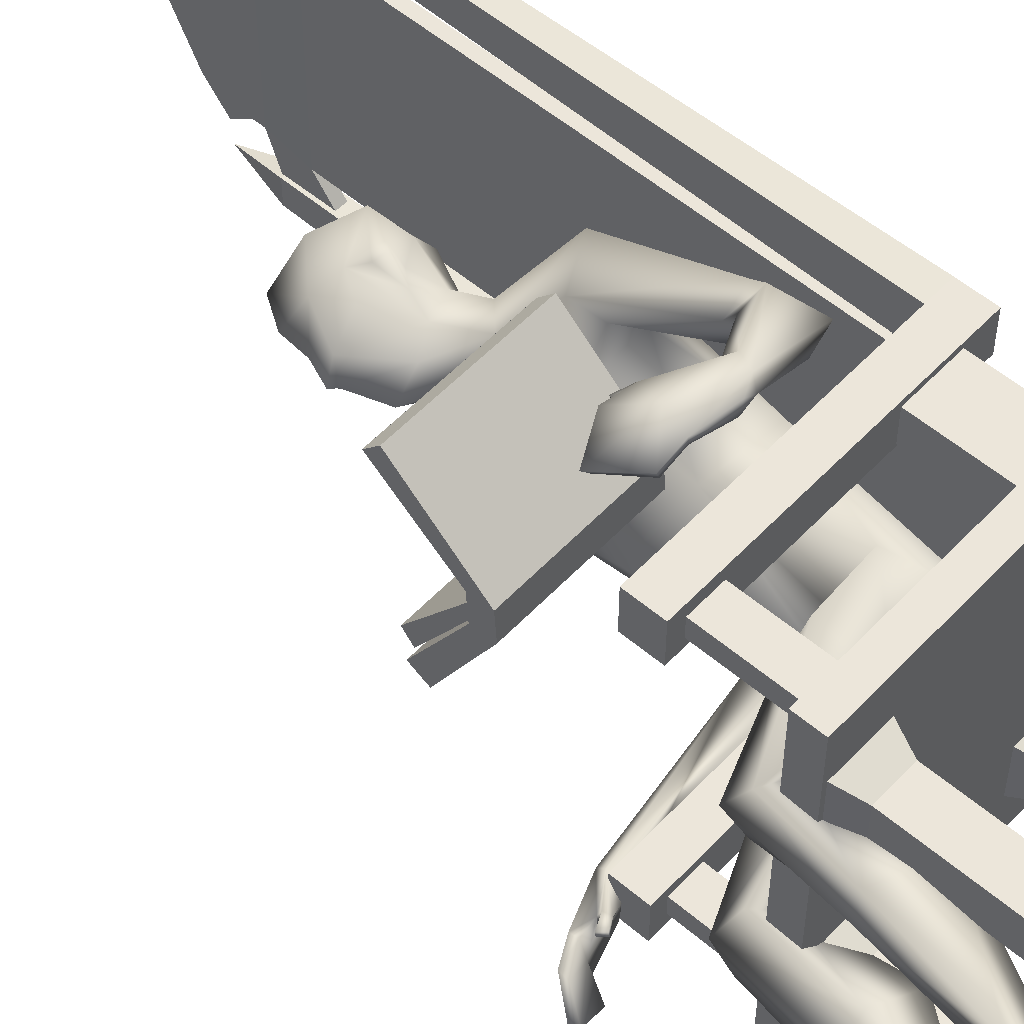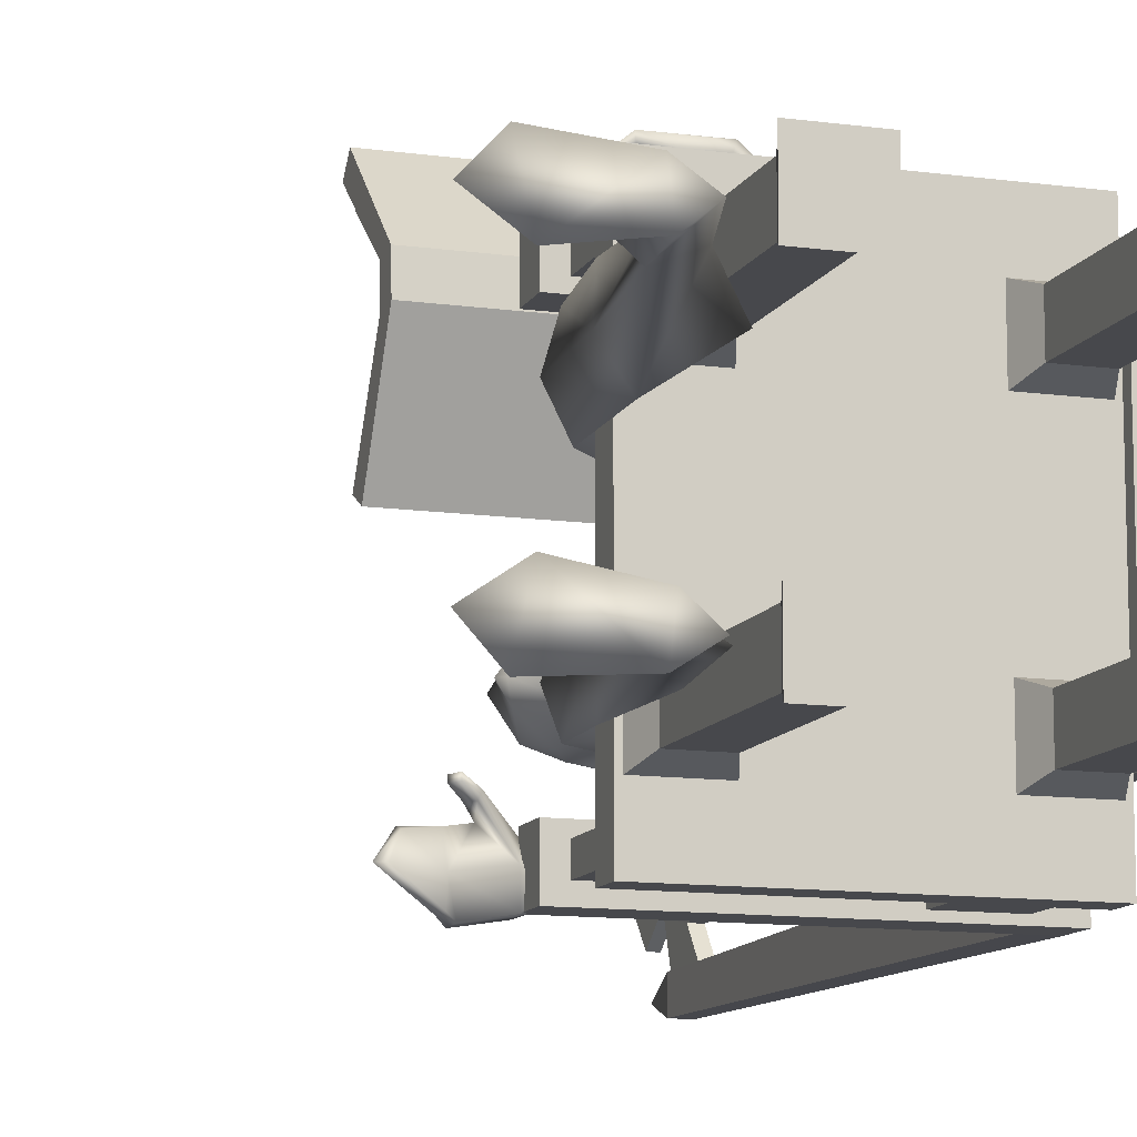
<metadata>
{"format":"obj","ext":"obj","renderer":"f3d","projection":"perspective","resolution":1024,"background":"white","views":[{"elev":54.3,"azim":-47.9,"up":"+Z"},{"elev":-11.6,"azim":-18.3,"up":"+Z"}]}
</metadata>
<code>
o Book.001_Cube.012
v -0.5924 1.411 0.1414
v -0.5924 1.469 0.1735
v -0.1478 1.469 0.1725
v -0.1478 1.411 0.1404
v -0.5915 1.248 0.4476
v -0.5916 1.314 0.443
v -0.1465 1.513 0.7801
v -0.1467 1.557 0.7304
v -0.5913 1.556 0.7313
v -0.5911 1.512 0.7811
v -0.1468 1.252 0.4935
v -0.5914 1.251 0.4945
v -0.1469 1.248 0.4466
v -0.5915 1.317 0.4899
v -0.1469 1.318 0.4889
v -0.1468 1.321 0.5357
v -0.1467 1.255 0.5404
v -0.147 1.315 0.442
v -0.5913 1.254 0.5414
v -0.5914 1.32 0.5367
v -0.1691 1.321 0.5358
v -0.1692 1.318 0.4889
v -0.1692 1.556 0.6819
v -0.1691 1.558 0.7289
v -0.569 1.555 0.6828
v -0.5689 1.557 0.7298
v -0.5691 1.317 0.4898
v -0.569 1.32 0.5367
v -0.1701 1.47 0.1859
v -0.57 1.47 0.1867
v -0.57 1.502 0.2269
v -0.1701 1.503 0.226
v -0.1693 1.315 0.4421
v -0.5692 1.314 0.443
v -0.3731 0.09576 0.3731
v -0.3731 0.09576 0.25
v -0.4011 0.01855 0.222
v -0.4011 0.01855 0.4011
v 0.4203 1.016 0.4154
v -0.4154 1.016 0.4154
v -0.4154 1.124 0.4154
v 0.4203 1.124 0.4154
v 0.4203 1.016 0.5516
v 0.4203 1.124 0.5516
v -0.4154 1.124 0.5516
v -0.4154 1.016 0.5516
v 0.5062 1.016 0.4154
v 0.5062 1.016 0.5516
v 0.5062 1.124 0.4154
v 0.5062 1.124 0.5516
v 0.4922 2.821 0.5294
v 0.4343 2.821 0.5294
v 0.4343 2.821 0.4376
v 0.4922 2.821 0.4376
v 0.4154 0.6632 0.5571
v 0.4154 0.6632 -0.5571
v 0.4154 0.7481 -0.5571
v 0.4154 0.7481 0.5571
v 0.4633 2.999 0.4835
v 0.4818 2.645 0.464
v 0.4818 2.818 0.464
v 0.4448 2.818 0.464
v 0.4448 2.645 0.464
v 0.4448 2.733 0.3494
v 0.4818 2.733 0.3494
v 0.4475 2.874 0.3231
v 0.479 2.874 0.3231
v 0.4475 2.874 0
v 0.479 2.911 0.3231
v 0.4475 2.911 0.3231
v 0.479 2.911 0
v 0.4818 0.6926 0.3494
v 0.4818 0.6926 -0.3494
v 0.4818 2.733 -0.3494
v 0.4448 2.733 -0.3494
v 0.4448 0.6926 -0.3494
v 0.4448 0.6926 0.3494
v -0.4154 0.7481 -0.5571
v -0.4154 0.7481 0.5571
v 0.3731 0.09576 0.25
v 0.3731 0.09576 0.3731
v 0.4011 0.01855 0.4011
v 0.4011 0.01855 0.222
v 0.25 0.09576 0.3731
v 0.25 0.09576 0.25
v 0.222 0.01855 0.222
v 0.222 0.01855 0.4011
v -0.25 0.09576 0.3731
v -0.222 0.01855 0.4011
v -0.25 0.09576 0.25
v -0.222 0.01855 0.222
v -0.4154 0.6632 0.5571
v -0.4154 0.6632 -0.5571
v -0.222 0.6632 0.222
v -0.4011 0.6632 0.222
v -0.4011 0.6632 0.4011
v -0.222 0.6632 0.4011
v 0.4011 0.6632 0.222
v 0.222 0.6632 0.222
v 0.222 0.6632 0.4011
v 0.4011 0.6632 0.4011
v -0.364 1.05 0.51
v -0.364 1.05 0.4455
v -0.364 0.6914 0.4455
v -0.364 0.6914 0.51
v 0.4011 1.05 0.4228
v 0.4011 1.05 0.5327
v 0.4011 0.6914 0.5327
v 0.4011 0.6914 0.4228
v 0.222 1.05 0.5327
v 0.222 1.05 0.4228
v 0.222 0.6914 0.4228
v 0.222 0.6914 0.5327
v -0.259 1.05 0.51
v -0.259 0.6914 0.51
v -0.259 1.05 0.4455
v -0.259 0.6914 0.4455
v 0.4475 3.181 -0.05322
v 0.4475 3.181 0
v 0.4475 3.181 0.05322
v 0.479 3.181 0.05322
v 0.479 3.181 -0.05322
v 0.479 2.985 0.3792
v 0.4475 2.985 0.3792
v 0.4475 3.063 0.286
v 0.479 3.063 -0.286
v 0.479 3.063 0.286
v -0.25 0.586 0.25
v -0.3731 0.586 0.25
v -0.25 0.586 0.3731
v -0.3731 0.586 0.3731
v 0.3731 0.586 0.25
v 0.25 0.586 0.25
v 0.25 0.586 0.3731
v 0.3731 0.586 0.3731
v -0.3731 0.09576 -0.3731
v -0.4011 0.01855 -0.4011
v -0.4011 0.01855 -0.222
v -0.3731 0.09576 -0.25
v 0.4203 1.016 -0.4154
v 0.4203 1.124 -0.4154
v -0.4154 1.124 -0.4154
v -0.4154 1.016 -0.4154
v 0.4203 1.016 -0.5516
v -0.4154 1.016 -0.5516
v -0.4154 1.124 -0.5516
v 0.4203 1.124 -0.5516
v 0.5062 1.016 -0.5516
v 0.5062 1.016 -0.4154
v 0.5062 1.124 -0.5516
v 0.5062 1.124 -0.4154
v 0.4343 2.821 -0.5294
v 0.4922 2.821 -0.5294
v 0.4922 2.821 -0.4376
v 0.4343 2.821 -0.4376
v 0.4633 2.999 -0.4835
v 0.4818 2.645 -0.464
v 0.4448 2.645 -0.464
v 0.4448 2.818 -0.464
v 0.4818 2.818 -0.464
v 0.4475 2.874 -0.3231
v 0.479 2.874 -0.3231
v 0.4475 2.911 -0.3231
v 0.479 2.911 -0.3231
v 0.3731 0.09576 -0.25
v 0.4011 0.01855 -0.222
v 0.4011 0.01855 -0.4011
v 0.3731 0.09576 -0.3731
v 0.25 0.09576 -0.3731
v 0.222 0.01855 -0.4011
v 0.222 0.01855 -0.222
v 0.25 0.09576 -0.25
v -0.25 0.09576 -0.3731
v -0.222 0.01855 -0.4011
v -0.25 0.09576 -0.25
v -0.222 0.01855 -0.222
v -0.222 0.6632 -0.222
v -0.222 0.6632 -0.4011
v -0.4011 0.6632 -0.4011
v -0.4011 0.6632 -0.222
v 0.4011 0.6632 -0.222
v 0.4011 0.6632 -0.4011
v 0.222 0.6632 -0.4011
v 0.222 0.6632 -0.222
v -0.364 1.05 -0.51
v -0.364 0.6914 -0.51
v -0.364 0.6914 -0.4455
v -0.364 1.05 -0.4455
v 0.4011 1.05 -0.4228
v 0.4011 0.6914 -0.4228
v 0.4011 0.6914 -0.5327
v 0.4011 1.05 -0.5327
v 0.222 1.05 -0.5327
v 0.222 0.6914 -0.5327
v 0.222 0.6914 -0.4228
v 0.222 1.05 -0.4228
v -0.259 1.05 -0.51
v -0.259 0.6914 -0.51
v -0.259 1.05 -0.4455
v -0.259 0.6914 -0.4455
v 0.479 2.985 -0.3792
v 0.4475 2.985 -0.3792
v 0.4475 3.063 -0.286
v -0.3731 0.586 -0.25
v -0.25 0.586 -0.25
v -0.25 0.586 -0.3731
v -0.3731 0.586 -0.3731
v 0.25 0.586 -0.25
v 0.3731 0.586 -0.25
v 0.3731 0.586 -0.3731
v 0.25 0.586 -0.3731
v -0.06106 2.231 -0.09715
v -0.1198 2.178 -0
v -0.1129 2.268 -0
v 0.02082 2.209 -0.1294
v 0.08438 2.2 -0.1418
v 0.05913 2.17 -0.1428
v 0.118 2.187 -0.1413
v 0.1644 2.282 -0.134
v 0.1856 2.177 -0.1027
v 0.0708 2.083 -0.1197
v 0.09188 2.156 -0.1627
v 0.04943 2.01 -0.09987
v -0.11 2.118 -0.05325
v -0.01842 1.977 -0.06389
v -0.1328 2.082 -0
v -0.02471 2.135 -0.1165
v 0.1002 2.12 -0.1294
v 0.1406 2.044 -0.08899
v 0.2405 2.306 0
v 0.05789 2.355 -0.08027
v 0.1971 2.063 0
v 0.2542 2.18 0
v -0.1511 2.099 -0
v -0.05826 2.354 -0
v 0.1743 2.376 0
v 0.05104 2.387 0
v 0.1235 1.909 -0.08735
v 0.03797 1.904 0
v 0.1772 1.955 -0.09803
v -0.3959 1.161 -0.5288
v -0.3939 1.172 -0.4771
v 0.1344 1.194 -0.4991
v 0.187 1.199 -0.4895
v 0.1445 1.742 -0.3366
v 0.2711 1.785 -0.3656
v 0.3118 1.685 -0.2334
v 0.2189 1.127 -0.4172
v 0.1878 1.558 -0.2906
v 0.1735 1.137 -0.3679
v 0.1018 1.233 -0.4433
v -0.3787 1.104 -0.5138
v 0.1266 1.117 -0.39
v -0.3897 1.126 -0.5478
v 0.03036 1.617 -0.2468
v 0.1373 1.61 -0.3295
v 0.178 1.09 -0.4398
v 0.2918 1.789 0
v 0.2358 1.269 -0.2402
v 0.1019 0.9499 -0.2983
v 0.03082 1.31 -0.2148
v 0.01322 0.9687 -0.1558
v -0.05773 0.7884 -9.8e-05
v -0.08303 1.395 -0
v 0.2766 1.341 0
v -0.4581 0.7769 -0.3412
v -0.1626 0.9566 -0.1839
v -0.1267 0.919 -0.3642
v -0.1126 0.7337 -0.2945
v -0.4749 0.83 -0.2407
v -0.1856 0.8271 -0.02856
v 0.1406 0.7254 -0.2998
v 0.255 0.6958 -0.000156
v -0.3284 0.7598 -0.2446
v -0.4908 0.5132 -0.356
v -0.5005 0.5055 -0.2471
v -0.4378 0.4969 -0.1463
v -0.4369 0.7844 -0.1269
v -0.532 0.1636 -0.3302
v -0.545 0.1505 -0.2586
v -0.2685 0.4671 -0.2553
v -0.5086 1.059 -0.363
v -0.5403 1.015 -0.3507
v -0.499 1.039 -0.373
v -0.5568 1.032 -0.3686
v -0.5562 1.035 -0.3534
v -0.4999 1.079 -0.4191
v -0.507 1.04 -0.3907
v -0.5272 1.053 -0.3907
v -0.5405 1.012 -0.3657
v -0.4252 1.083 -0.4796
v -0.3982 1.142 -0.4419
v -0.4224 1.088 -0.5554
v -0.5488 1.057 -0.4995
v -0.5455 1.077 -0.5839
v -0.4267 1.128 -0.5606
v -0.5566 1.1 -0.4292
v -0.5611 1.104 -0.513
v -0.6299 1.062 -0.4319
v -0.5346 1.057 -0.5766
v -0.5847 1.003 -0.5737
v -0.5534 1.074 -0.4275
v -0.6298 1.032 -0.4397
v -0.5714 0.9902 -0.5684
v -0.6664 0.9694 -0.5004
v -0.6906 0.9769 -0.5004
v -0.6255 0.119 -0.3084
v -0.8673 -0.0129 -0.3065
v -0.7522 -0.0129 -0.2271
v -0.4856 -0.008082 -0.3202
v -0.4519 0.1382 -0.2933
v -0.5568 -0.01071 -0.2599
v -0.7884 -0.0129 -0.3932
v -0.5704 -0.009958 -0.3758
v -0.09424 1.968 -0
v -0.04286 1.637 -0
v 0.1506 1.239 -0.434
v -0.06106 2.231 0.09715
v 0.02082 2.209 0.1294
v 0.05913 2.17 0.1428
v 0.08438 2.2 0.1418
v 0.118 2.187 0.1413
v 0.1856 2.177 0.1027
v 0.1644 2.282 0.134
v 0.0708 2.083 0.1197
v 0.09188 2.156 0.1627
v 0.04943 2.01 0.09987
v -0.11 2.118 0.05325
v -0.01842 1.977 0.06389
v -0.02471 2.135 0.1165
v 0.1002 2.12 0.1294
v 0.1406 2.044 0.08899
v 0.05789 2.355 0.08027
v 0.1215 1.901 0.08468
v 0.1772 1.955 0.09803
v -0.02803 1.164 0.7466
v 0.2542 1.357 0.5713
v -0.007116 1.213 0.7425
v 0.2607 1.399 0.5421
v 0.2659 1.798 0.3614
v 0.1322 1.731 0.3346
v 0.3168 1.687 0.2328
v 0.3235 1.296 0.4792
v 0.2029 1.584 0.3007
v 0.2476 1.271 0.4364
v 0.1904 1.371 0.5271
v 0.239 1.237 0.4658
v -0.03446 1.165 0.6857
v -0.04328 1.14 0.7185
v 0.03071 1.611 0.2483
v 0.1341 1.629 0.3379
v 0.3124 1.244 0.5071
v 0.2425 1.278 0.2449
v 0.03258 1.311 0.2169
v 0.09914 0.949 0.2998
v 0.0142 0.9693 0.1558
v -0.4604 0.7742 0.3268
v -0.1301 0.9163 0.3611
v -0.1615 0.958 0.1806
v -0.1155 0.7322 0.2877
v -0.4748 0.8319 0.2285
v -0.1818 0.832 0.02175
v 0.1367 0.7239 0.3004
v -0.3288 0.7617 0.2323
v -0.4931 0.5101 0.3288
v -0.5003 0.5073 0.2195
v -0.4348 0.7913 0.1134
v -0.4353 0.5033 0.12
v -0.5332 0.1619 0.2863
v -0.5441 0.152 0.2139
v -0.2685 0.4689 0.2313
v -0.1259 1.342 0.6563
v -0.1297 1.326 0.637
v -0.1699 1.356 0.626
v -0.1801 1.347 0.6517
v -0.1748 1.361 0.6503
v -0.1233 1.293 0.6841
v -0.151 1.321 0.6649
v -0.1402 1.312 0.6452
v -0.175 1.342 0.6269
v -0.01449 1.243 0.7083
v -0.07427 1.211 0.6754
v -0.09013 1.14 0.6991
v -0.1965 1.233 0.7045
v -0.2078 1.157 0.7434
v -0.07743 1.142 0.7377
v -0.1653 1.306 0.7267
v -0.2456 1.325 0.721
v -0.1899 1.231 0.7545
v -0.2055 1.157 0.7193
v -0.2712 1.171 0.6899
v -0.1736 1.304 0.702
v -0.2608 1.314 0.6966
v -0.2642 1.169 0.6719
v -0.3361 1.264 0.671
v -0.3535 1.273 0.6868
v -0.6255 0.119 0.2627
v -0.8673 -0.01291 0.2609
v -0.7522 -0.01291 0.1814
v -0.4857 -0.008312 0.274
v -0.452 0.1384 0.2507
v -0.5568 -0.01063 0.2139
v -0.7884 -0.01291 0.3476
v -0.5705 -0.01018 0.33
v 0.1871 1.401 0.4882
f 1 2 3 4
f 2 1 5 6
f 7 8 9 10
f 11 12 5 13
f 14 6 5 12
f 15 16 17 11
f 3 2 6 18
f 3 18 13 4
f 7 10 19 17
f 9 20 19 10
f 4 13 5 1
f 8 7 17 16
f 8 16 20 9
f 21 22 23 24
f 18 15 11 13
f 20 14 12 19
f 17 19 12 11
f 23 25 26 24
f 27 28 26 25
f 22 27 25 23
f 29 30 31 32
f 27 22 32 31
f 22 33 29 32
f 34 27 31 30
f 6 14 27 34
f 14 20 28 27
f 16 15 22 21
f 15 18 33 22
f 35 36 37 38
f 39 40 41 42
f 43 44 45 46
f 41 40 46 45
f 40 39 43 46
f 43 39 47 48
f 42 41 45 44
f 47 49 50 48
f 44 43 48 50
f 39 42 49 47
f 44 50 51 52
f 49 42 53 54
f 50 49 54 51
f 42 44 52 53
f 55 56 57 58
f 53 52 59
f 51 54 59
f 54 53 59
f 52 51 59
f 60 61 62 63
f 60 63 64 65
f 63 62 66 64
f 62 61 67 66
f 61 60 65 67
f 64 66 68
f 66 67 69 70
f 67 65 71
f 72 73 74 65
f 75 76 77 64
f 65 64 77 72
f 58 57 78 79
f 80 81 82 83
f 73 72 77 76
f 84 85 86 87
f 81 84 87 82
f 88 35 38 89
f 90 88 89 91
f 85 80 83 86
f 36 90 91 37
f 83 82 87 86
f 91 89 38 37
f 92 93 56 55
f 94 95 96 97
f 98 99 100 101
f 102 103 104 105
f 106 107 108 109
f 110 111 112 113
f 107 110 113 108
f 114 102 105 115
f 116 114 115 117
f 111 106 109 112
f 103 116 117 104
f 109 108 113 112
f 117 115 105 104
f 116 103 102 114
f 106 111 110 107
f 118 68 119
f 68 66 70
f 67 71 69
f 118 119 120 121 122
f 70 69 123 124
f 69 71 123
f 124 125 68 70
f 71 126 122
f 124 123 127 125
f 127 71 121
f 125 127 121 120
f 71 127 123
f 58 79 92 55
f 95 94 128 129
f 129 128 90 36
f 94 97 130 128
f 128 130 88 90
f 97 96 131 130
f 130 131 35 88
f 96 95 129 131
f 131 129 36 35
f 99 98 132 133
f 133 132 80 85
f 101 100 134 135
f 135 134 84 81
f 100 99 133 134
f 134 133 85 84
f 98 101 135 132
f 132 135 81 80
f 136 137 138 139
f 140 141 142 143
f 144 145 146 147
f 142 146 145 143
f 143 145 144 140
f 144 148 149 140
f 141 147 146 142
f 149 148 150 151
f 147 150 148 144
f 140 149 151 141
f 147 152 153 150
f 151 154 155 141
f 150 153 154 151
f 141 155 152 147
f 155 156 152
f 153 156 154
f 154 156 155
f 152 156 153
f 157 158 159 160
f 157 74 75 158
f 158 75 161 159
f 159 161 162 160
f 160 162 74 157
f 74 71 65
f 75 64 68
f 161 163 164 162
f 162 71 74
f 74 73 76 75
f 165 166 167 168
f 169 170 171 172
f 168 167 170 169
f 173 174 137 136
f 175 176 174 173
f 172 171 166 165
f 139 138 176 175
f 166 171 170 167
f 176 138 137 174
f 177 178 179 180
f 181 182 183 184
f 185 186 187 188
f 189 190 191 192
f 193 194 195 196
f 192 191 194 193
f 197 198 186 185
f 199 200 198 197
f 196 195 190 189
f 188 187 200 199
f 190 195 194 191
f 200 187 186 198
f 199 197 185 188
f 189 192 193 196
f 68 163 161
f 162 164 71
f 201 126 71
f 163 202 201 164
f 164 201 71
f 68 161 75
f 203 68 118
f 68 120 119
f 202 203 126 201
f 68 203 202 163
f 203 118 122 126
f 122 121 71
f 57 56 93 78
f 180 204 205 177
f 204 139 175 205
f 177 205 206 178
f 205 175 173 206
f 178 206 207 179
f 206 173 136 207
f 179 207 204 180
f 207 136 139 204
f 184 208 209 181
f 208 172 165 209
f 182 210 211 183
f 210 168 169 211
f 183 211 208 184
f 211 169 172 208
f 181 209 210 182
f 209 165 168 210
f 93 92 79 78
f 68 125 120
f 212 213 214
f 215 216 217
f 218 219 220
f 215 217 221
f 217 222 221
f 221 223 215
f 224 225 226
f 213 212 224
f 212 227 224
f 221 222 228
f 218 228 222
f 222 216 218
f 220 228 218
f 221 228 229
f 230 220 219
f 215 212 231
f 232 220 233
f 227 212 215
f 224 226 234
f 213 224 234
f 221 229 223
f 235 231 212
f 219 236 230
f 231 237 236
f 235 237 231
f 223 238 225
f 225 238 239
f 229 232 240
f 240 223 229
f 241 242 243
f 244 245 246
f 247 248 244
f 249 250 248
f 251 252 253
f 253 252 254
f 255 238 245
f 256 249 255
f 241 243 257
f 242 251 243
f 240 258 247
f 259 260 261
f 261 260 262
f 261 263 264
f 246 238 240
f 247 246 240
f 255 245 256
f 265 247 258
f 261 264 255
f 259 249 247
f 255 249 261
f 266 267 268
f 269 266 268
f 270 271 267
f 272 273 269
f 247 244 246
f 249 248 247
f 274 275 266
f 266 276 270
f 270 277 278
f 275 279 276
f 276 280 277
f 281 279 275
f 282 283 284
f 285 283 286
f 287 288 289
f 282 287 289
f 284 290 288
f 289 290 285
f 286 289 285
f 284 291 292
f 292 242 287
f 292 291 252
f 293 254 252
f 294 293 291
f 295 241 296
f 297 298 299
f 293 295 296
f 297 287 242
f 287 294 291
f 300 301 295
f 298 242 241
f 302 303 294
f 299 302 297
f 294 304 300
f 294 305 304
f 305 301 304
f 303 305 294
f 306 303 299
f 298 295 301
f 298 301 306
f 299 298 306
f 280 279 307
f 308 309 307
f 310 279 311
f 307 309 312
f 307 312 280
f 307 313 308
f 308 313 309
f 309 314 312
f 260 269 268
f 271 274 269
f 260 267 262
f 277 274 278
f 277 311 281
f 280 310 311
f 310 312 314
f 226 225 315
f 272 265 273
f 263 271 273
f 267 263 262
f 225 239 315
f 224 223 225
f 215 223 227
f 231 219 215
f 212 214 235
f 279 314 307
f 273 271 269
f 229 228 220
f 224 227 223
f 255 264 316
f 238 255 239
f 316 239 255
f 215 219 216
f 218 216 219
f 217 216 222
f 230 233 220
f 232 229 220
f 219 231 236
f 240 238 223
f 317 250 256
f 241 257 254
f 317 256 245
f 250 249 256
f 251 292 252
f 253 254 257
f 242 292 251
f 240 232 258
f 259 272 260
f 261 262 263
f 246 245 238
f 265 259 247
f 259 261 249
f 266 270 267
f 269 274 266
f 270 278 271
f 274 281 275
f 266 275 276
f 270 276 277
f 276 279 280
f 281 311 279
f 282 286 283
f 285 290 283
f 287 291 288
f 282 292 287
f 284 283 290
f 292 282 284
f 289 288 290
f 286 282 289
f 284 288 291
f 241 254 296
f 293 296 254
f 291 293 252
f 294 300 293
f 295 298 241
f 293 300 295
f 297 302 287
f 287 302 294
f 300 304 301
f 298 297 242
f 299 303 302
f 305 306 301
f 306 305 303
f 310 314 279
f 307 314 313
f 309 313 314
f 260 272 269
f 271 278 274
f 260 268 267
f 277 281 274
f 277 280 311
f 280 312 310
f 272 259 265
f 267 271 263
f 317 244 243 251
f 257 243 244 248
f 251 253 250 317
f 248 250 253 257
f 244 317 245
f 318 214 213
f 319 320 321
f 322 323 324
f 319 325 320
f 320 325 326
f 325 319 327
f 328 226 329
f 213 328 318
f 318 328 330
f 325 331 326
f 322 326 331
f 326 322 321
f 323 322 331
f 325 332 331
f 230 324 323
f 319 333 318
f 232 233 323
f 330 319 318
f 328 234 226
f 213 234 328
f 325 327 332
f 235 318 333
f 324 230 236
f 333 236 237
f 235 333 237
f 327 329 334
f 329 239 334
f 332 335 232
f 335 332 327
f 336 337 338
f 339 340 341
f 342 339 343
f 344 343 345
f 346 347 348
f 347 349 348
f 350 341 334
f 351 350 344
f 336 352 337
f 338 337 346
f 335 342 258
f 353 354 355
f 354 356 355
f 354 264 263
f 340 335 334
f 342 335 340
f 350 351 341
f 265 258 342
f 354 350 264
f 353 342 344
f 350 354 344
f 357 358 359
f 360 358 357
f 361 359 362
f 363 360 273
f 342 340 339
f 344 342 343
f 364 357 365
f 357 361 366
f 361 367 368
f 365 366 369
f 366 368 370
f 371 365 369
f 372 373 374
f 375 376 374
f 377 378 379
f 372 378 377
f 373 379 380
f 378 375 380
f 376 375 378
f 373 381 382
f 381 377 338
f 381 348 382
f 383 348 349
f 384 382 383
f 385 386 336
f 387 388 389
f 383 386 385
f 387 338 377
f 377 382 384
f 390 385 391
f 389 336 338
f 392 384 393
f 388 387 392
f 384 390 394
f 384 394 395
f 395 394 391
f 393 384 395
f 396 388 393
f 389 391 385
f 389 396 391
f 388 396 389
f 370 397 369
f 398 397 399
f 400 401 369
f 397 402 399
f 397 370 402
f 397 398 403
f 398 399 403
f 399 402 404
f 355 358 360
f 362 360 364
f 355 356 359
f 368 367 364
f 368 371 401
f 370 401 400
f 400 404 402
f 226 315 329
f 363 273 265
f 263 273 362
f 359 356 263
f 329 315 239
f 328 329 327
f 319 330 327
f 333 319 324
f 318 235 214
f 369 397 404
f 273 360 362
f 332 323 331
f 328 327 330
f 350 316 264
f 334 239 350
f 316 350 239
f 319 321 324
f 322 324 321
f 320 326 321
f 230 323 233
f 232 323 332
f 324 236 333
f 335 327 334
f 405 351 345
f 336 349 352
f 405 341 351
f 345 351 344
f 346 348 381
f 347 352 349
f 338 346 381
f 335 258 232
f 353 355 363
f 354 263 356
f 340 334 341
f 265 342 353
f 353 344 354
f 357 359 361
f 360 357 364
f 361 362 367
f 364 365 371
f 357 366 365
f 361 368 366
f 366 370 369
f 371 369 401
f 372 374 376
f 375 374 380
f 377 379 382
f 372 377 381
f 373 380 374
f 381 373 372
f 378 380 379
f 376 378 372
f 373 382 379
f 336 386 349
f 383 349 386
f 382 348 383
f 384 383 390
f 385 336 389
f 383 385 390
f 387 377 392
f 377 384 392
f 390 391 394
f 389 338 387
f 388 392 393
f 395 391 396
f 396 393 395
f 400 369 404
f 397 403 404
f 399 404 403
f 355 360 363
f 362 364 367
f 355 359 358
f 368 364 371
f 368 401 370
f 370 400 402
f 363 265 353
f 359 263 362
f 405 346 337 339
f 352 343 339 337
f 346 405 345 347
f 343 352 347 345
f 339 341 405

</code>
